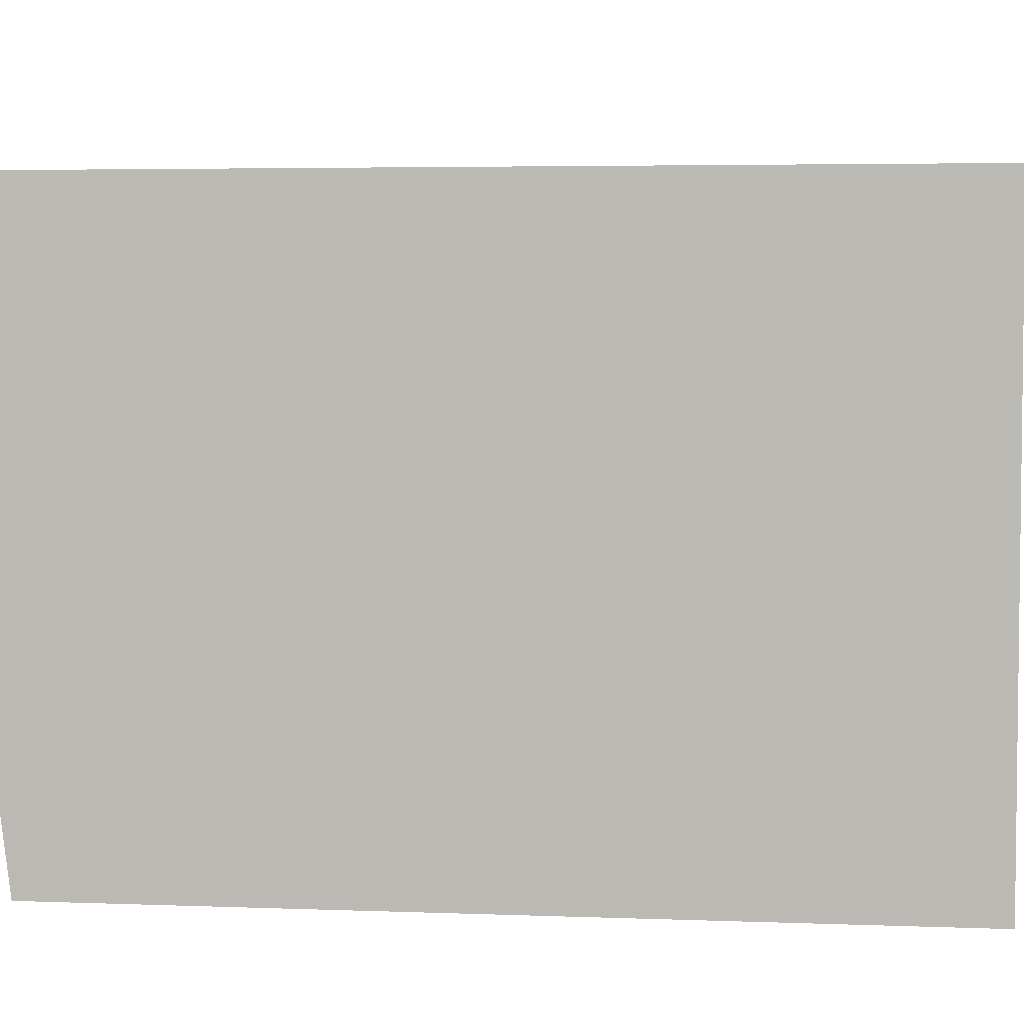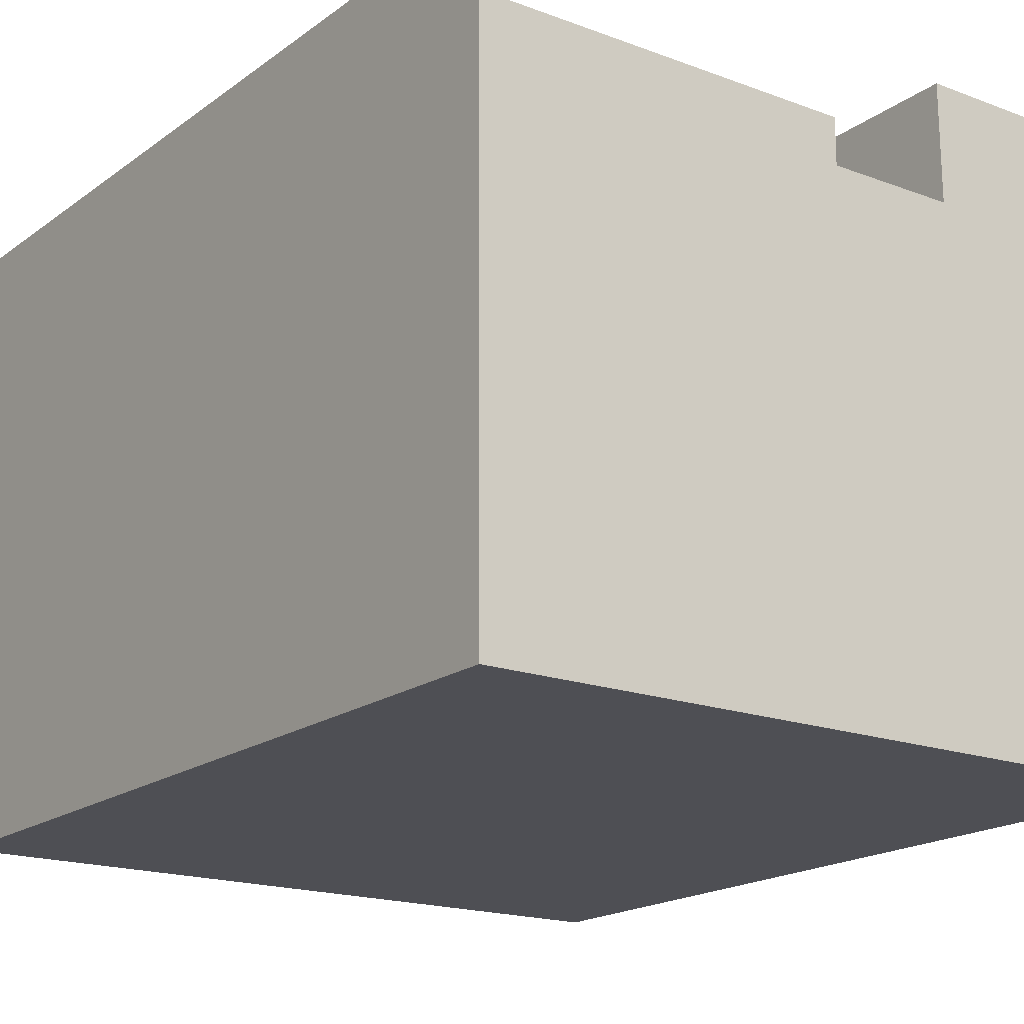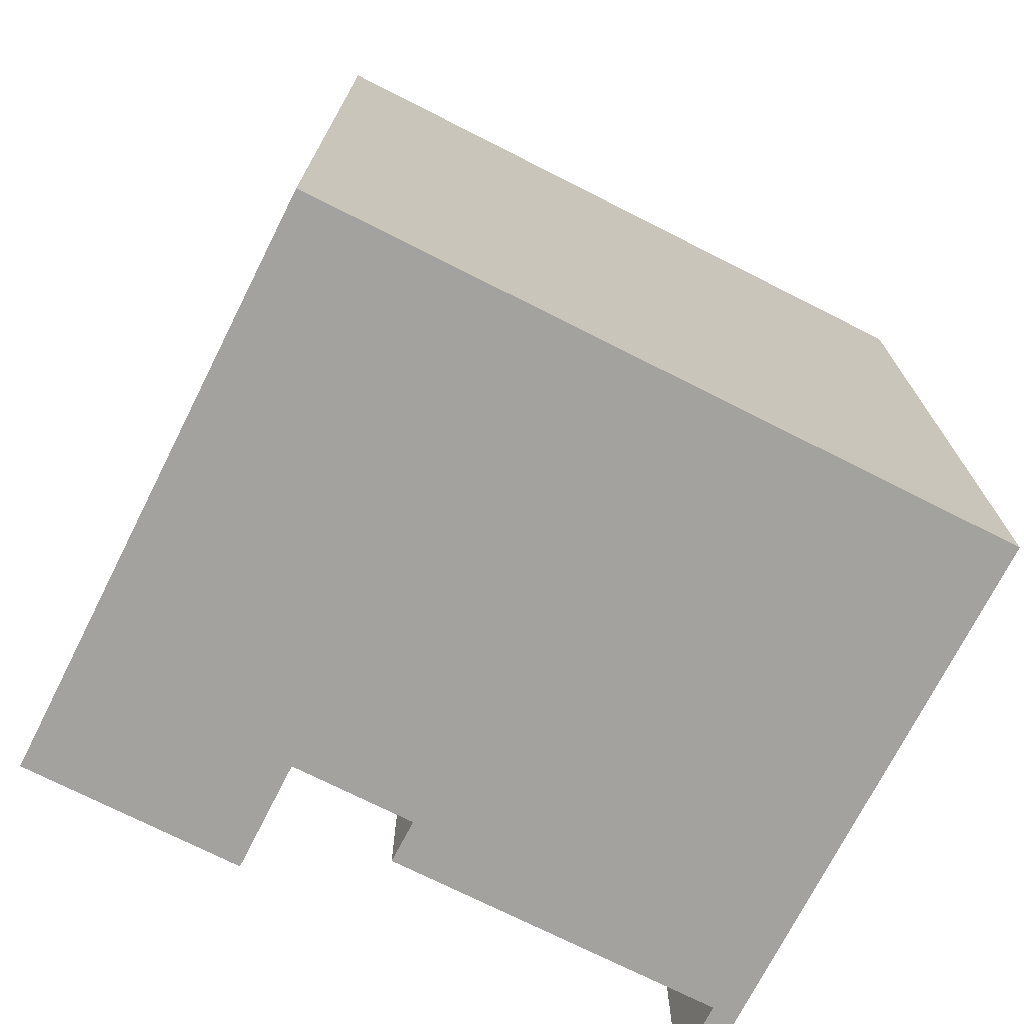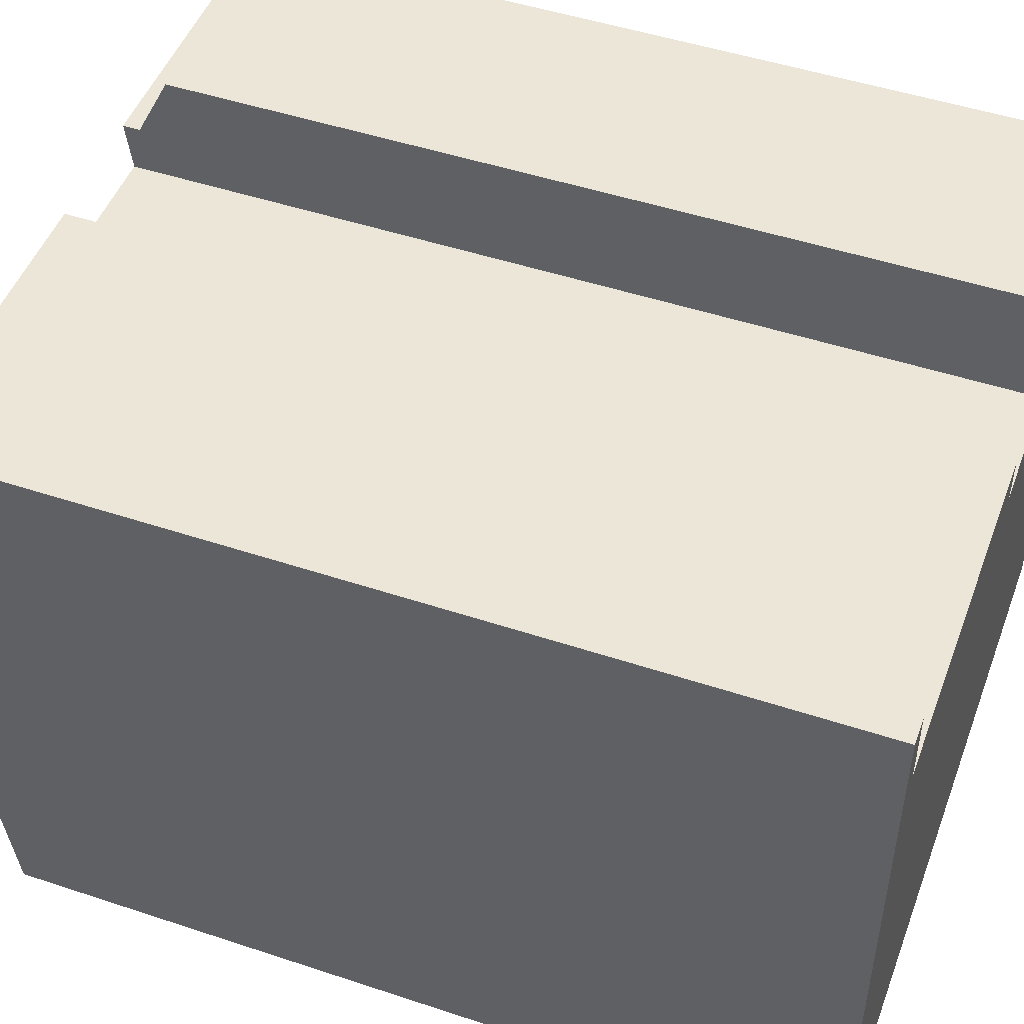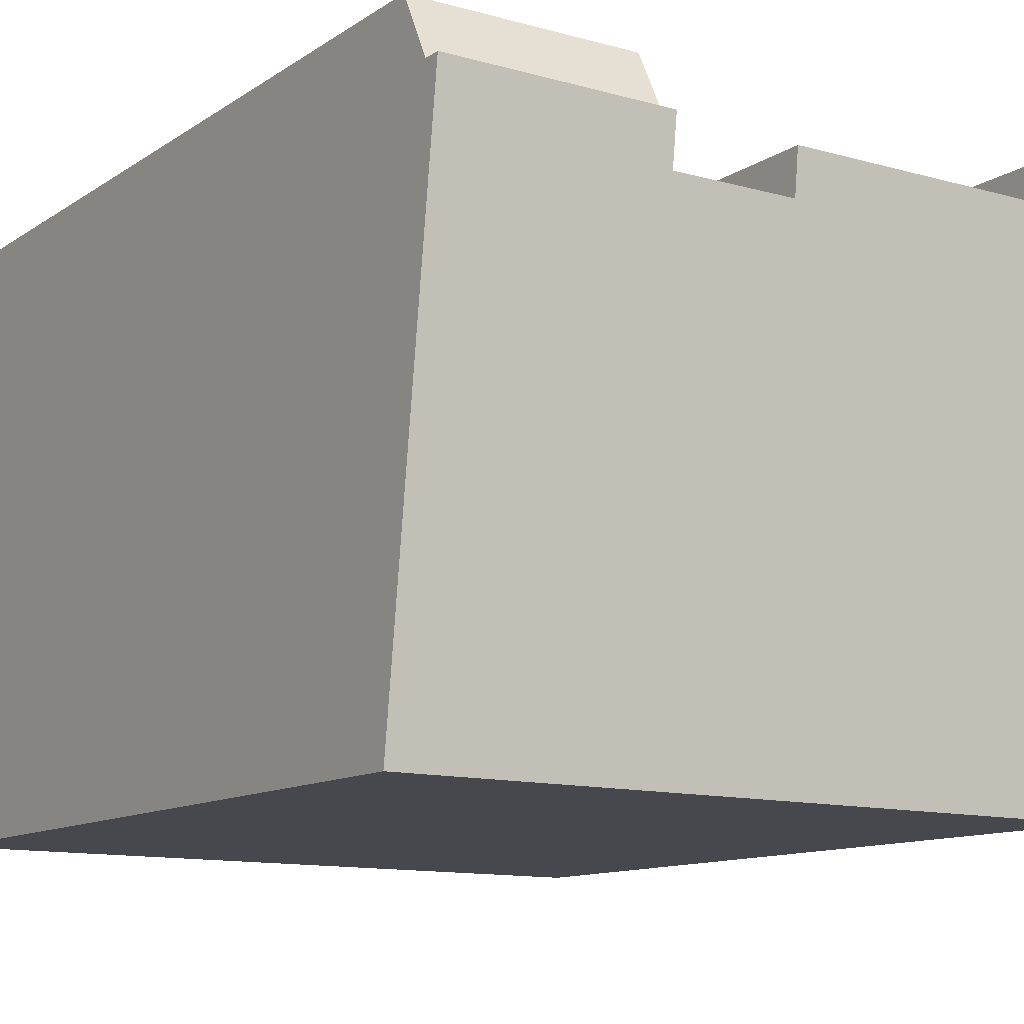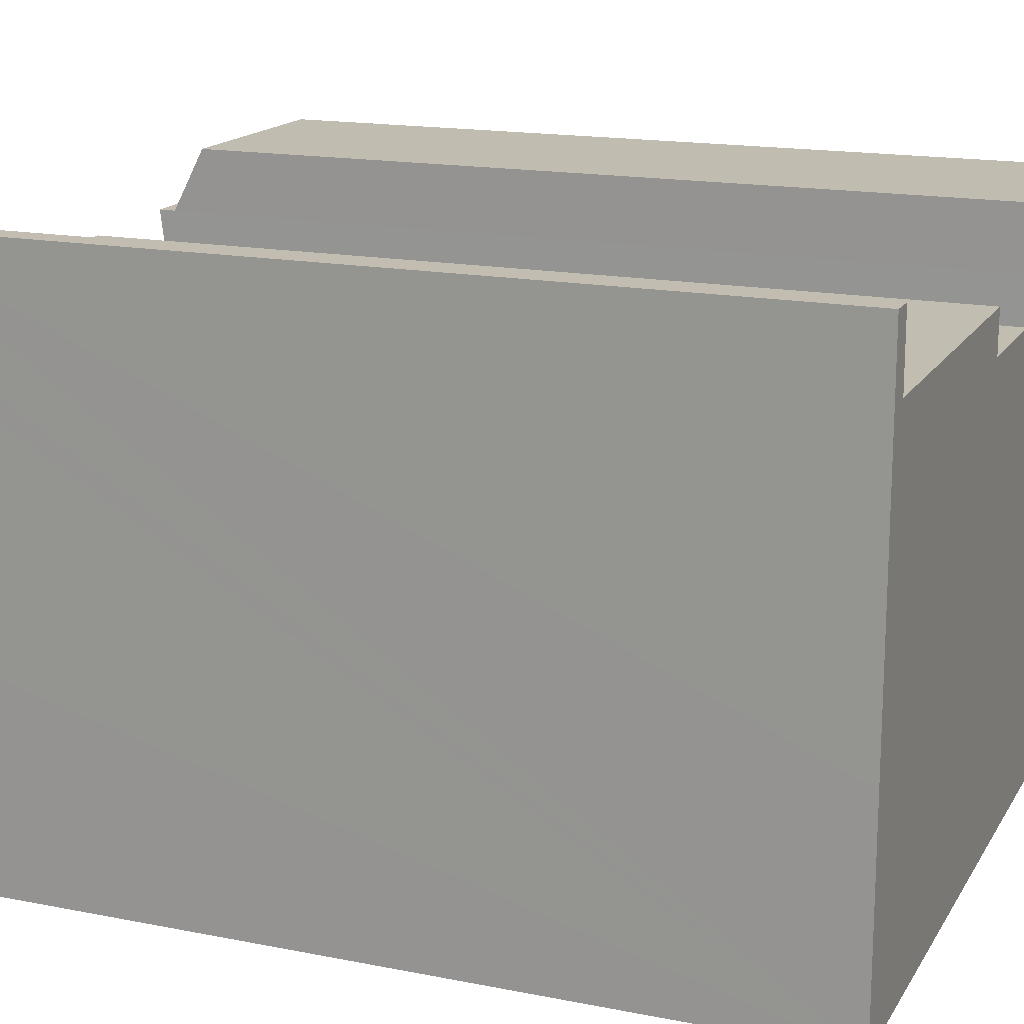
<metadata>
{"format":"obj","ext":"obj","renderer":"f3d","projection":"perspective","resolution":1024,"background":"white","views":[{"elev":4.2,"azim":-82.8,"up":"+Z"},{"elev":-18.4,"azim":-36.2,"up":"+Z"},{"elev":-72.6,"azim":152.9,"up":"+Y"},{"elev":48.7,"azim":-69.7,"up":"+Z"},{"elev":-11.7,"azim":146.6,"up":"+Z"},{"elev":16.5,"azim":-68.1,"up":"+Z"}]}
</metadata>
<code>
v  11.16 19.72 -1.504
v  16.23 18.96 -0.033
v  16.23 19.71 -1.479
v  11.15 18.95 -0.034
v  16.23 2.021e-18 -0.033
v  11.15 2.082e-18 -0.034
v  16.23 9.056e-17 -1.479
v  11.16 9.209e-17 -1.504
v  16.23 20.11 -1.479
v  11.17 19.98 -2.618
v  11.16 20.11 -1.504
v  11.13 18.66 -13.65
v  16.31 18.66 -13.63
v  0.583 20.3 0.003
v  0.009 20.11 -1.558
v  0 20.3 1.243e-15
v  0.013 20.04 -2.169
v  0.593 20.11 -1.556
v  0.051 19.27 -8.57
v  0.593 20.1 -1.646
v  8.341 20.1 -1.618
v  0.082 18.66 -13.71
v  8.336 19.98 -2.628
v  8.336 1.609e-16 -2.628
v  11.17 1.603e-16 -2.618
v  0 0 0
v  0.583 -1.837e-19 0.003
v  0.593 1.008e-16 -1.646
v  8.341 9.907e-17 -1.618
v  0.082 8.392e-16 -13.71
v  0.051 5.248e-16 -8.57
v  0.009 9.54e-17 -1.558
v  0.013 1.328e-16 -2.169
v  16.31 8.344e-16 -13.63
v  0.593 9.528e-17 -1.556
v  11.13 8.359e-16 -13.65
g defaultobject
f 1 2 3
f 2 1 4
f 4 5 2
f 5 4 6
f 2 7 3
f 7 2 5
f 3 8 1
f 8 3 7
f 8 4 1
f 4 8 6
f 8 5 6
f 5 8 7
f 9 10 11
f 10 9 12
f 12 9 13
f 14 15 16
f 15 14 17
f 17 14 18
f 17 18 19
f 19 18 20
f 19 20 21
f 19 21 22
f 22 21 23
f 22 23 12
f 12 23 10
f 24 10 23
f 10 24 25
f 8 9 11
f 9 8 7
f 26 14 16
f 14 26 27
f 28 21 20
f 21 28 29
f 10 8 11
f 8 10 25
f 30 19 22
f 19 30 17
f 17 30 15
f 15 30 16
f 16 30 31
f 16 31 32
f 16 32 26
f 32 31 33
f 7 13 9
f 13 7 34
f 27 18 14
f 18 27 20
f 20 27 28
f 28 27 35
f 29 23 21
f 23 29 24
f 34 12 13
f 12 34 22
f 22 34 30
f 30 34 36
f 32 27 26
f 27 32 35
f 35 32 33
f 35 33 31
f 35 31 28
f 28 31 29
f 29 31 30
f 29 30 24
f 24 30 36
f 24 36 25
f 25 36 7
f 7 36 34
f 7 8 25

</code>
